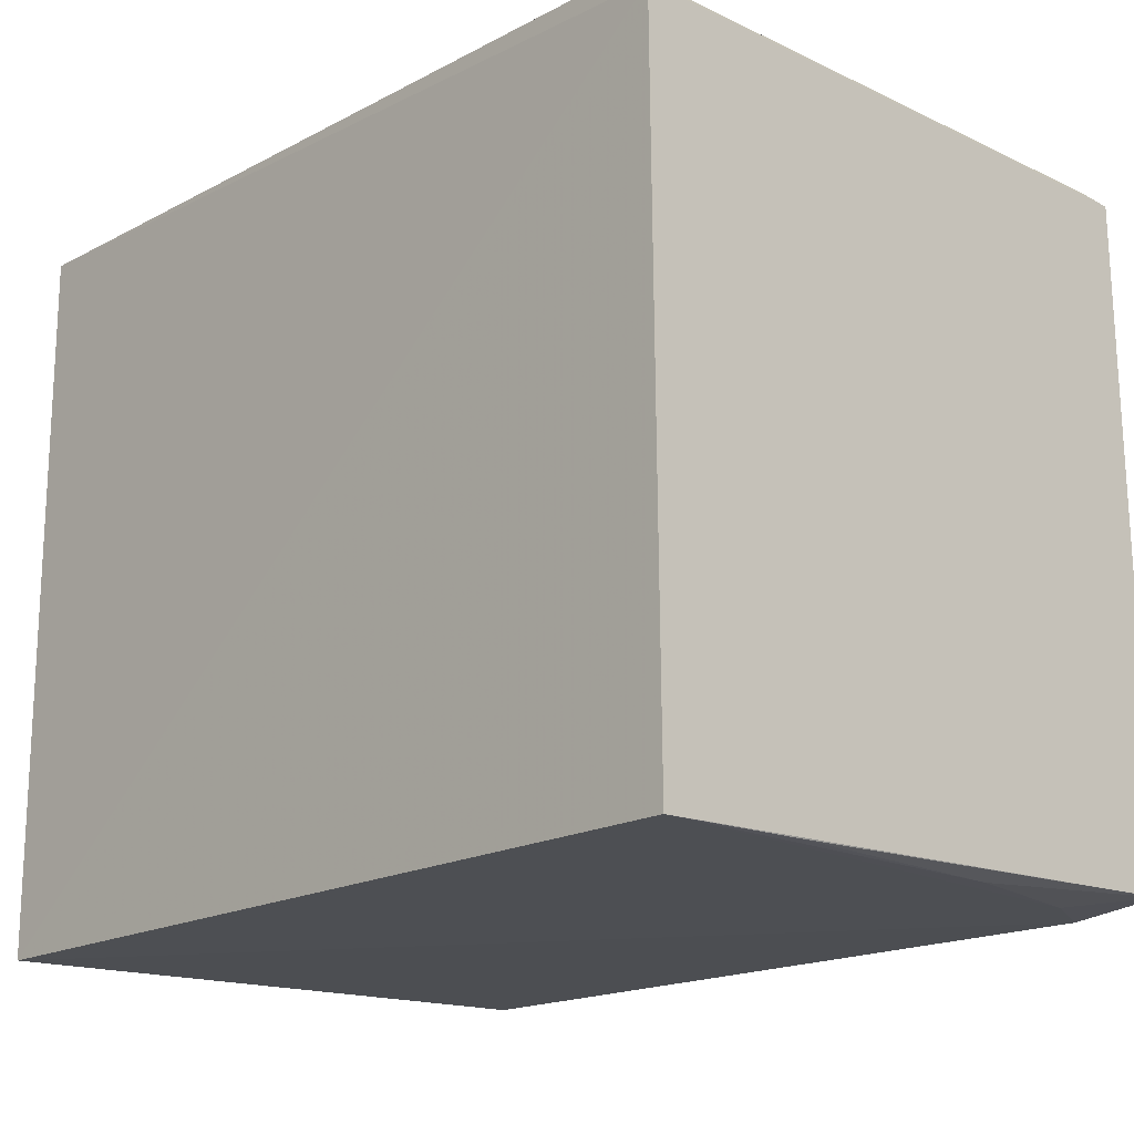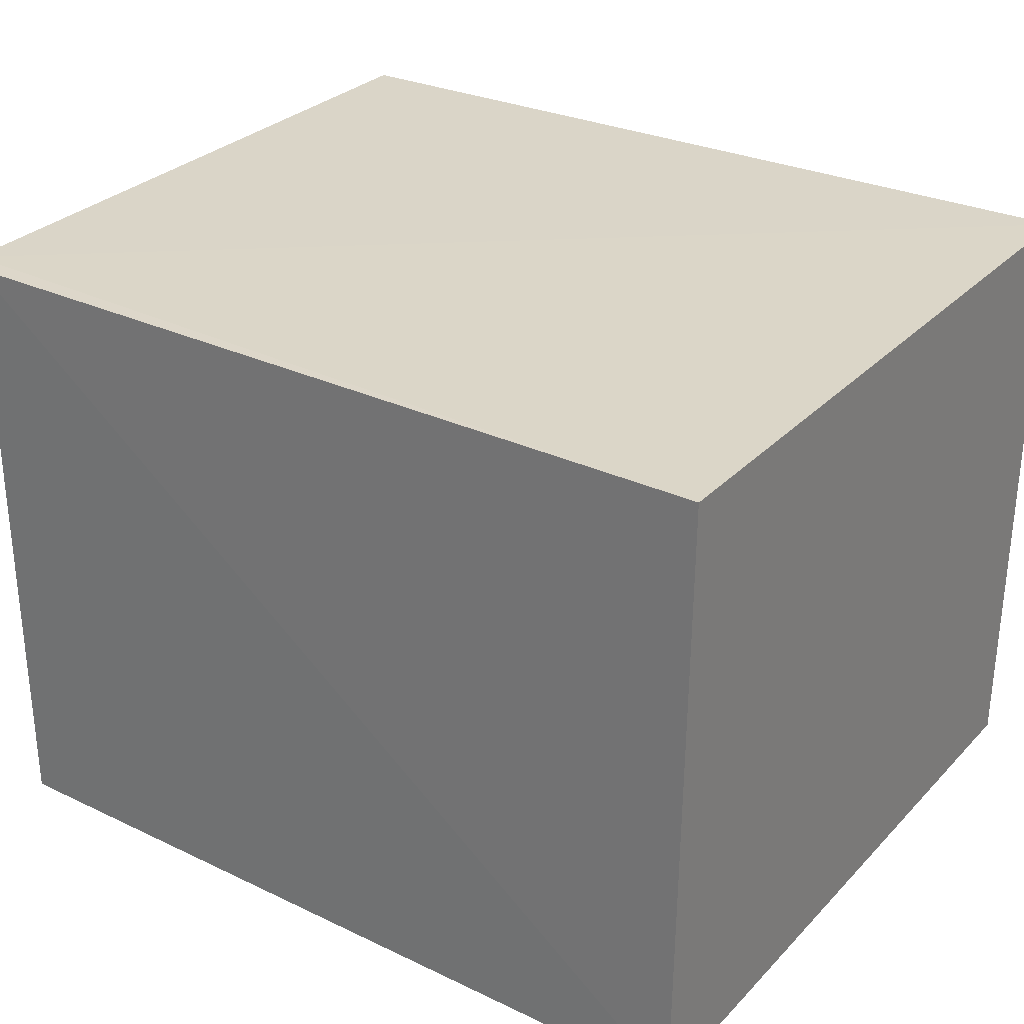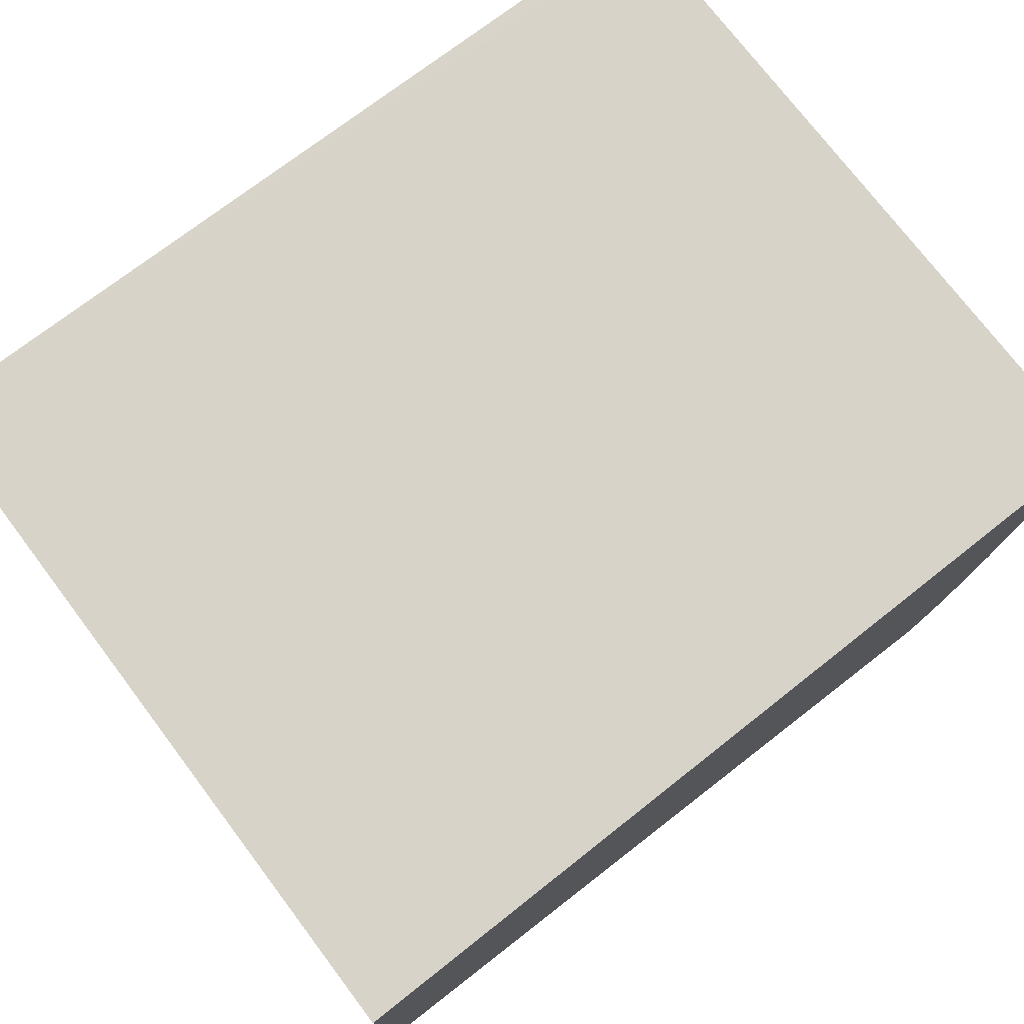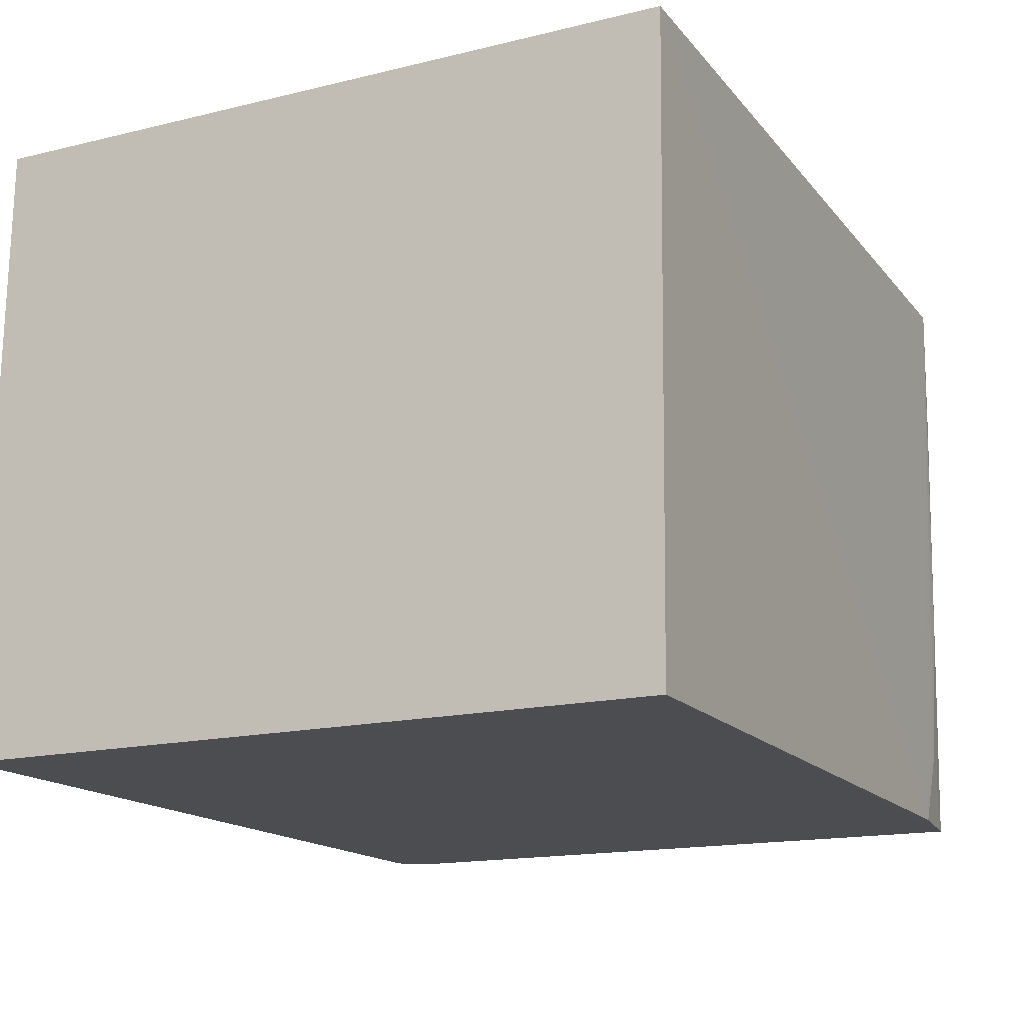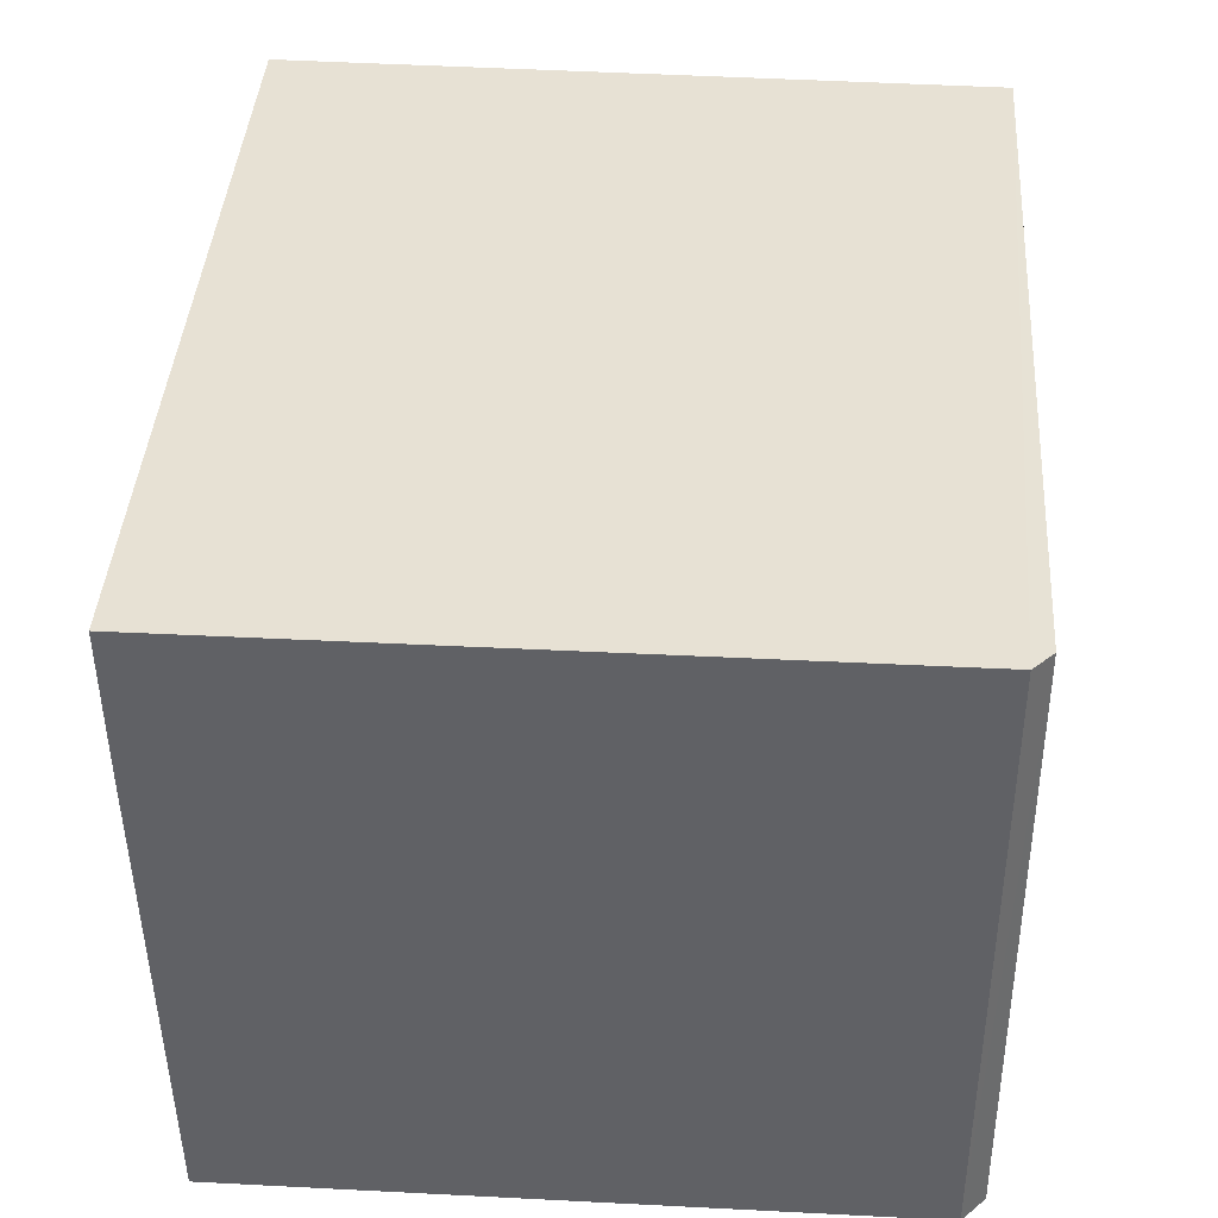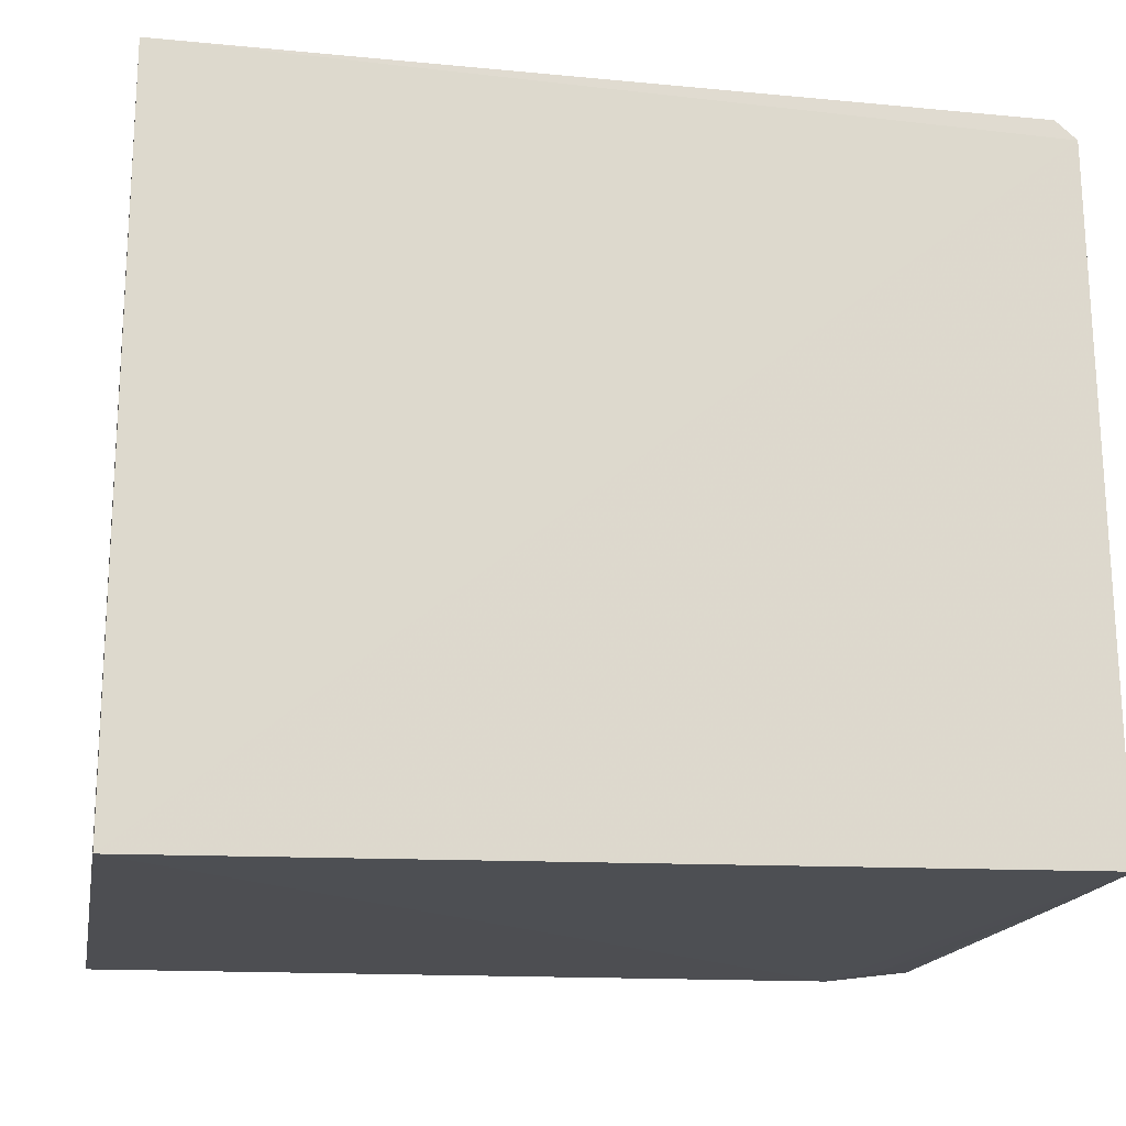
<metadata>
{"format":"obj","ext":"obj","renderer":"f3d","projection":"perspective","resolution":1024,"background":"white","views":[{"elev":-16.8,"azim":46.4,"up":"+Y"},{"elev":29.5,"azim":-145.3,"up":"+Z"},{"elev":76.1,"azim":-37.1,"up":"+Z"},{"elev":-16.1,"azim":-63.5,"up":"+Z"},{"elev":39.6,"azim":94.3,"up":"+Z"},{"elev":-17.9,"azim":-10.5,"up":"+Y"}]}
</metadata>
<code>
v 0.03766 0.02103 0.1197
v 0.03809 -0.02269 0.1196
v 0.03813 -0.02195 0.0794
v -0.01725 0.02291 0.07937
v -0.01727 -0.02376 0.1197
v 0.03597 0.02257 0.07938
v -0.01725 0.02233 0.1196
v 0.03237 -0.02273 0.07943
v 0.0376 0.02112 0.07939
v 0.03629 0.02226 0.1197
v 0.03675 -0.02263 0.09363
v -0.01727 -0.02331 0.07941
v 0.03471 -0.02268 0.08415
v 0.03806 -0.02258 0.1102
f 1 2 3
f 5 2 1
f 6 3 4
f 7 5 1
f 8 2 5
f 9 1 3
f 9 3 6
f 10 6 4
f 10 4 7
f 10 7 1
f 10 9 6
f 10 1 9
f 12 8 5
f 12 4 3
f 12 3 8
f 12 7 4
f 12 5 7
f 13 8 3
f 13 3 11
f 13 11 2
f 13 2 8
f 14 11 3
f 14 3 2
f 14 2 11

</code>
